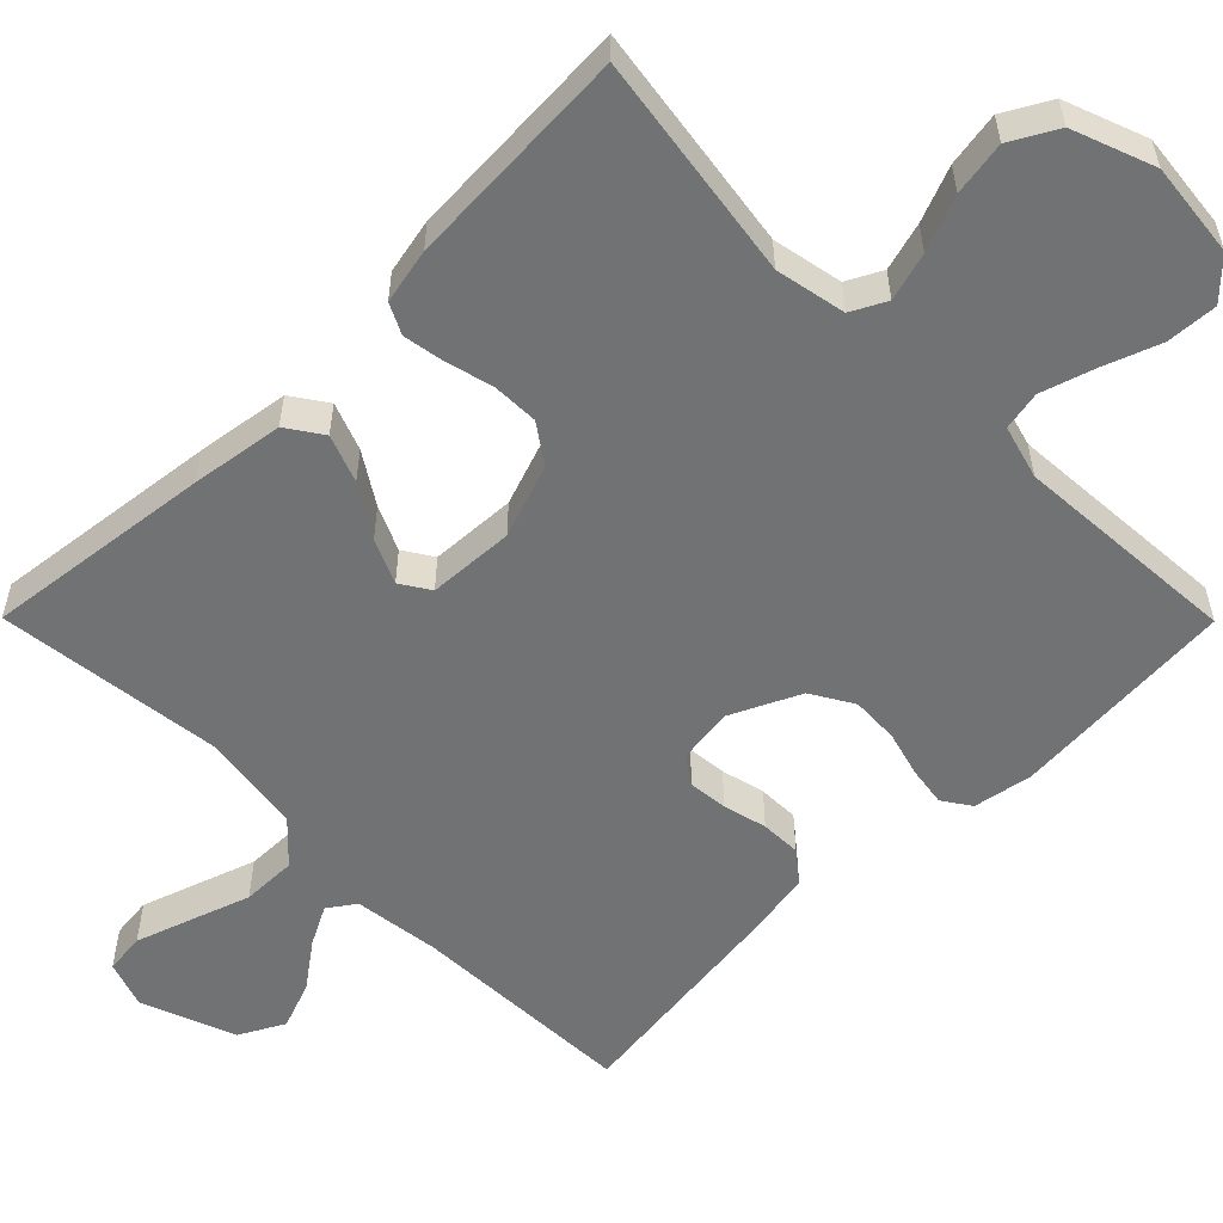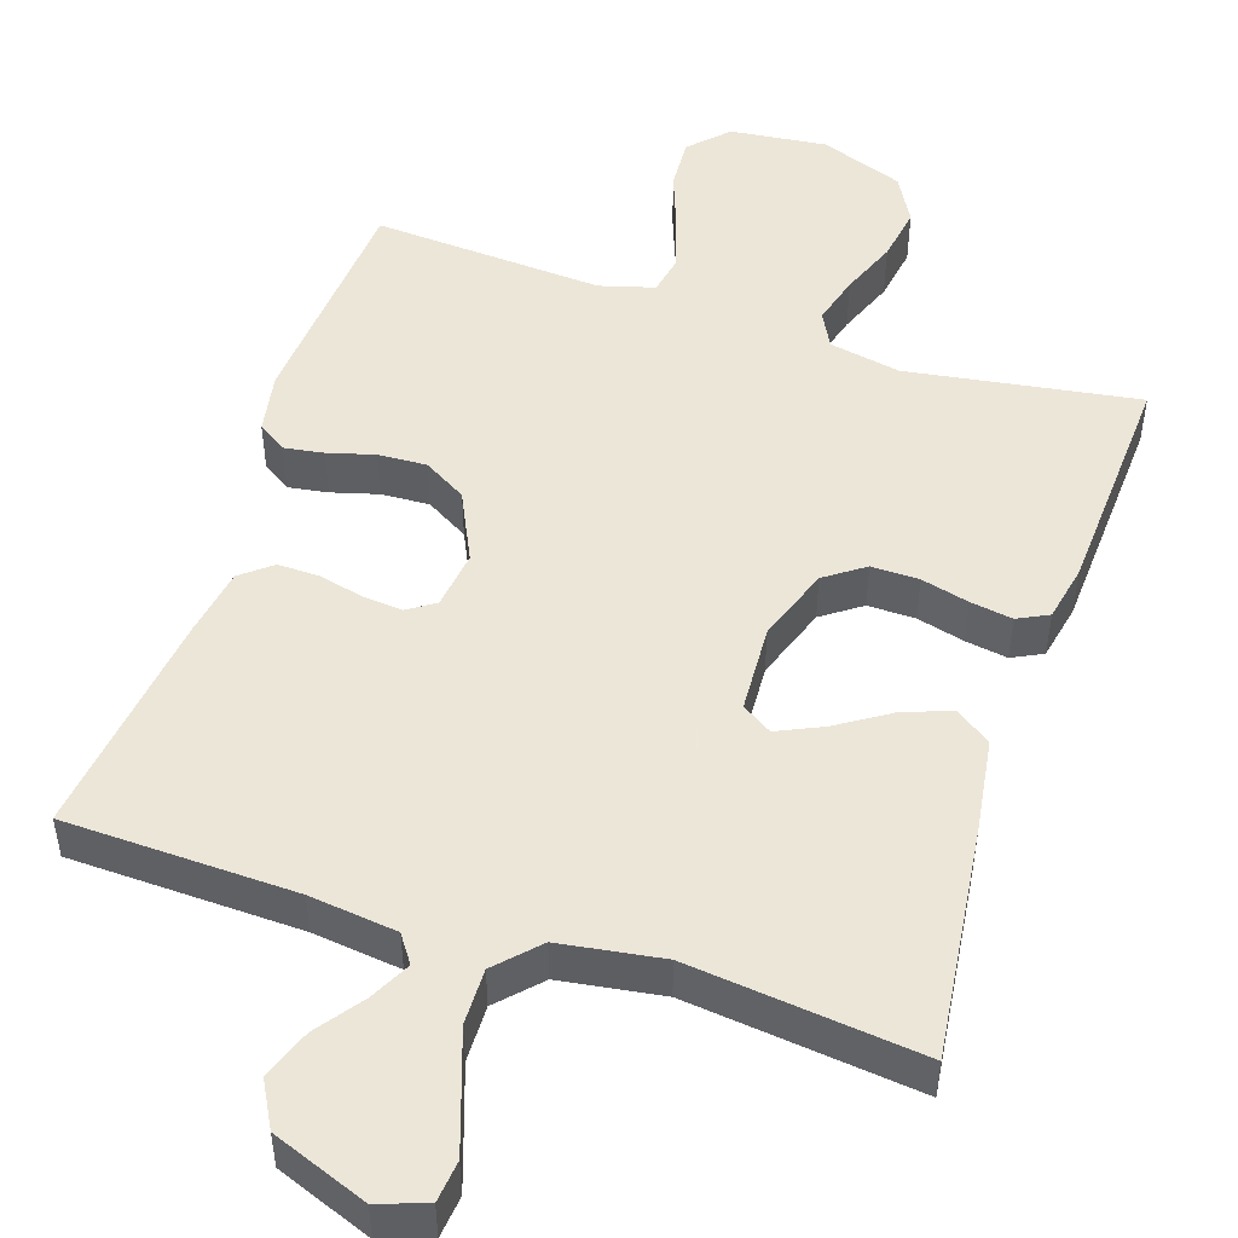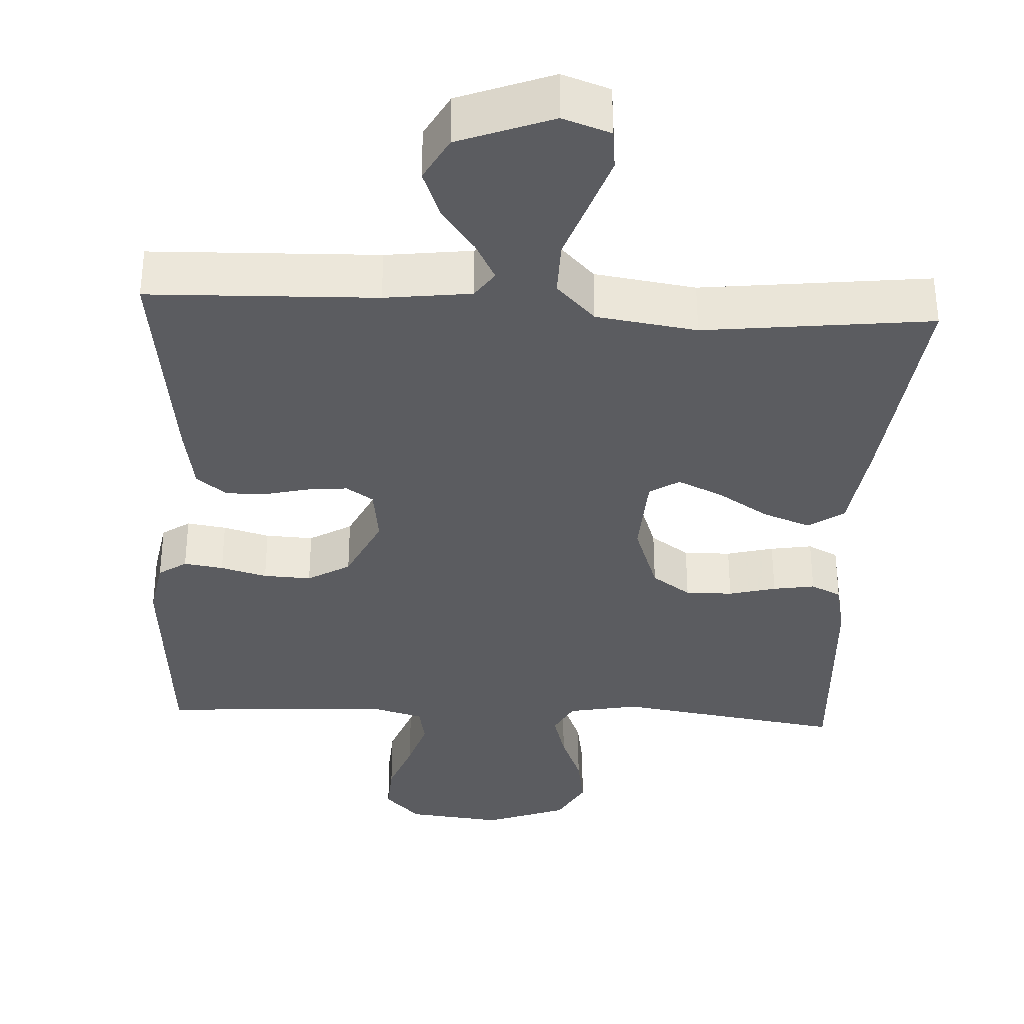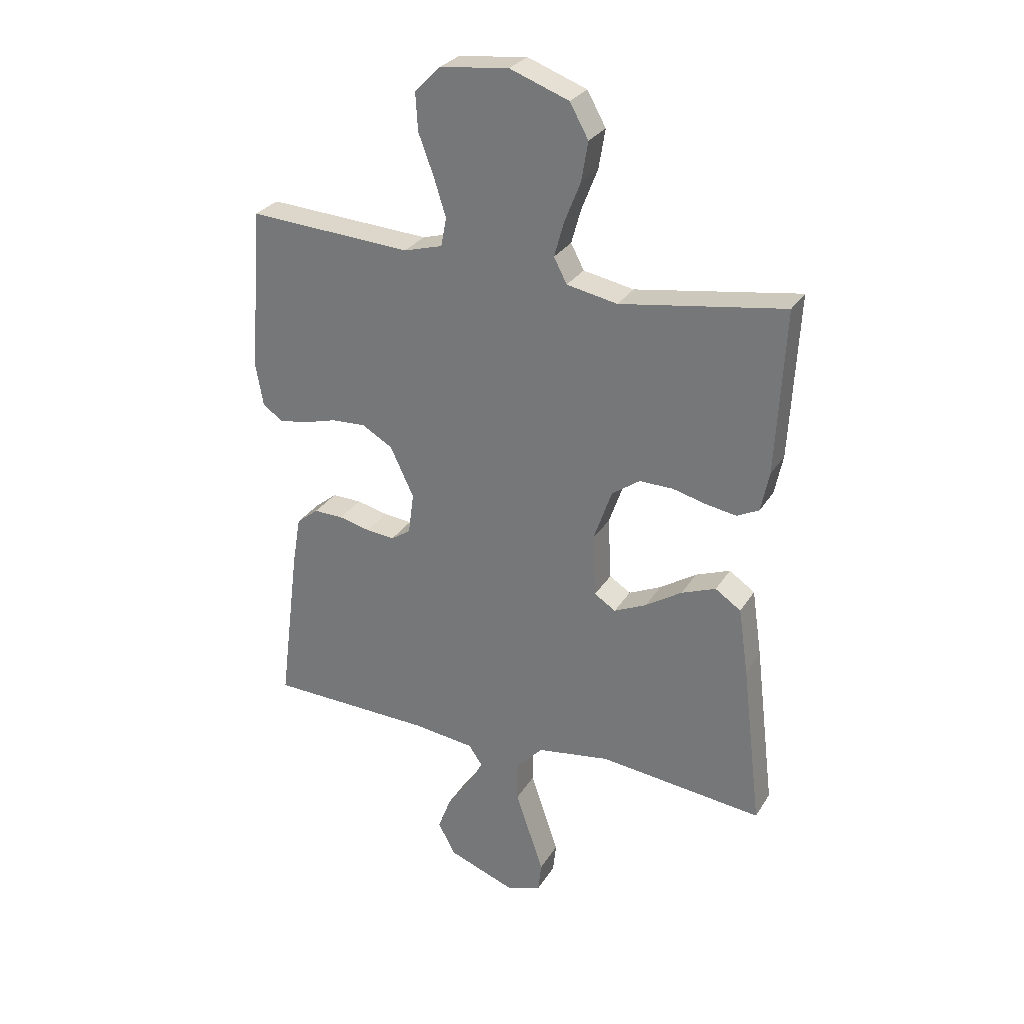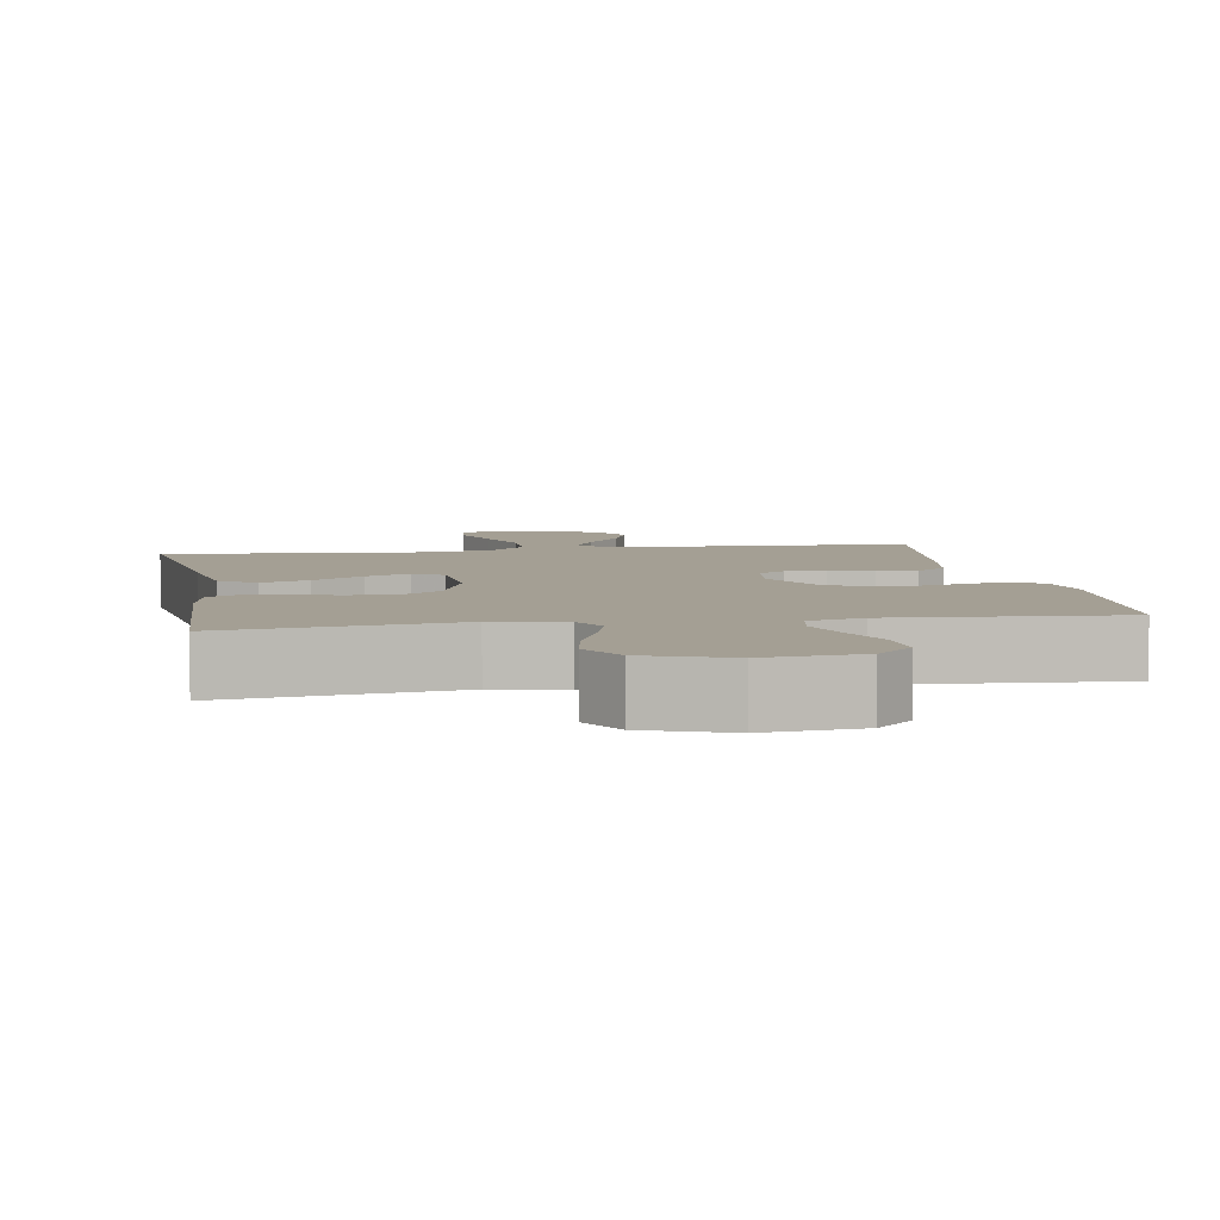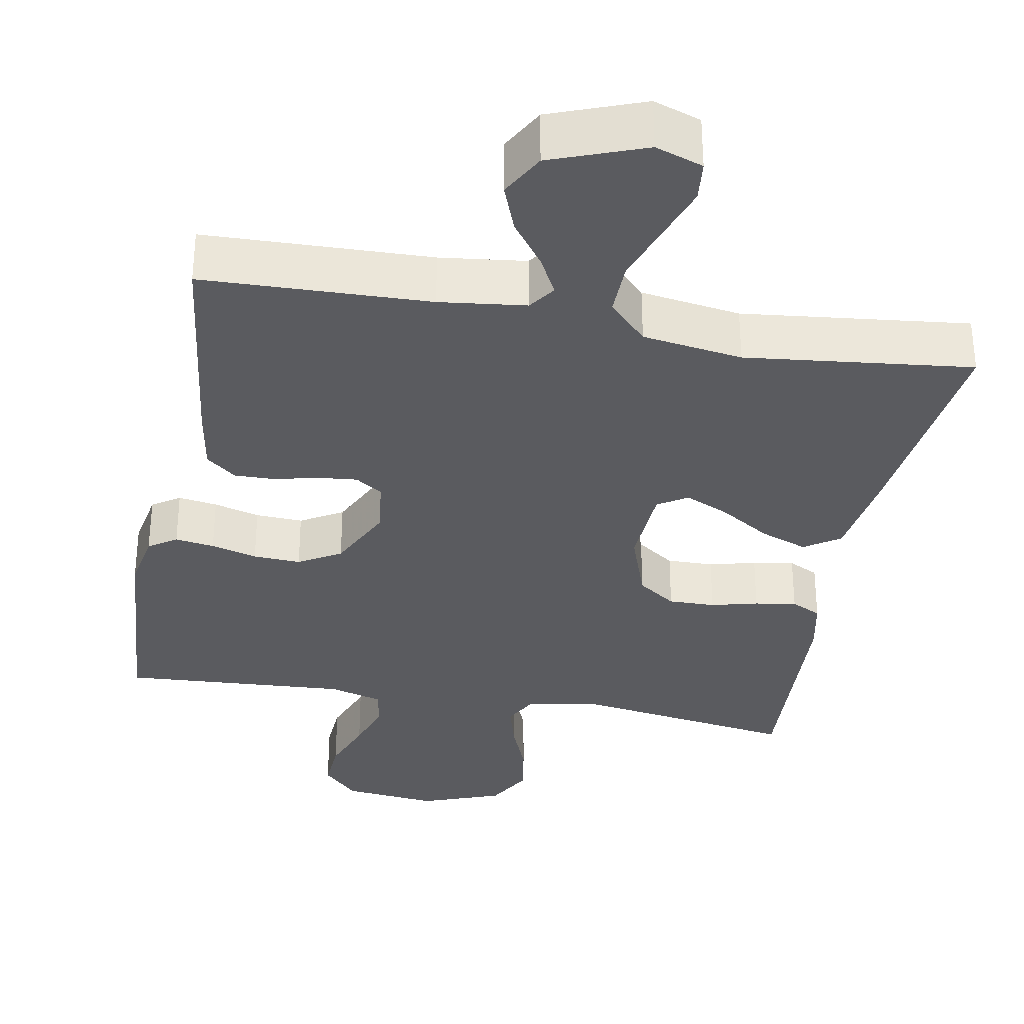
<metadata>
{"format":"obj","ext":"obj","renderer":"f3d","projection":"perspective","resolution":1024,"background":"white","views":[{"elev":-55.4,"azim":-45.2,"up":"+Y"},{"elev":49.5,"azim":-161.8,"up":"+Y"},{"elev":-35.2,"azim":177.0,"up":"+Y"},{"elev":28.5,"azim":-154.3,"up":"+Z"},{"elev":5.5,"azim":-9.6,"up":"+Y"},{"elev":-33.1,"azim":169.5,"up":"+Y"}]}
</metadata>
<code>
v 0.5 0.07 0.5
v 0.523 0.07 0.2
v 0.509 0.07 0.121
v 0.472 0.07 0.096
v 0.42 0.07 0.104
v 0.359 0.07 0.121
v 0.296 0.07 0.124
v 0.24 0.07 0.091
v 0.197 0.07 0
v 0.207 0.07 -0.076
v 0.243 0.07 -0.1
v 0.295 0.07 -0.095
v 0.353 0.07 -0.081
v 0.407 0.07 -0.08
v 0.447 0.07 -0.112
v 0.462 0.07 -0.2
v 0.5 0.07 -0.5
v 0.2 0.07 -0.509
v 0.086 0.07 -0.523
v 0.061 0.07 -0.559
v 0.088 0.07 -0.611
v 0.132 0.07 -0.671
v 0.156 0.07 -0.735
v 0.124 0.07 -0.794
v 0 0.07 -0.841
v -0.063 0.07 -0.819
v -0.069 0.07 -0.765
v -0.044 0.07 -0.691
v -0.017 0.07 -0.612
v -0.016 0.07 -0.539
v -0.067 0.07 -0.486
v -0.2 0.07 -0.466
v -0.5 0.07 -0.5
v -0.464 0.07 -0.2
v -0.446 0.07 -0.077
v -0.399 0.07 -0.045
v -0.336 0.07 -0.069
v -0.269 0.07 -0.112
v -0.21 0.07 -0.139
v -0.171 0.07 -0.114
v -0.165 0.07 0
v -0.199 0.07 0.097
v -0.25 0.07 0.133
v -0.312 0.07 0.132
v -0.374 0.07 0.116
v -0.429 0.07 0.107
v -0.469 0.07 0.127
v -0.484 0.07 0.2
v -0.5 0.07 0.5
v -0.2 0.07 0.454
v -0.107 0.07 0.472
v -0.083 0.07 0.518
v -0.101 0.07 0.582
v -0.13 0.07 0.655
v -0.142 0.07 0.727
v -0.108 0.07 0.788
v 0 0.07 0.828
v 0.126 0.07 0.814
v 0.173 0.07 0.766
v 0.169 0.07 0.698
v 0.141 0.07 0.623
v 0.119 0.07 0.553
v 0.129 0.07 0.501
v 0.2 0.07 0.481
v 0.5 0 0.5
v 0.523 0 0.2
v 0.509 0 0.121
v 0.472 0 0.096
v 0.42 0 0.104
v 0.359 0 0.121
v 0.296 0 0.124
v 0.24 0 0.091
v 0.197 0 0
v 0.207 0 -0.076
v 0.243 0 -0.1
v 0.295 0 -0.095
v 0.353 0 -0.081
v 0.407 0 -0.08
v 0.447 0 -0.112
v 0.462 0 -0.2
v 0.5 0 -0.5
v 0.2 0 -0.509
v 0.086 0 -0.523
v 0.061 0 -0.559
v 0.088 0 -0.611
v 0.132 0 -0.671
v 0.156 0 -0.735
v 0.124 0 -0.794
v 0 0 -0.841
v -0.063 0 -0.819
v -0.069 0 -0.765
v -0.044 0 -0.691
v -0.017 0 -0.612
v -0.016 0 -0.539
v -0.067 0 -0.486
v -0.2 0 -0.466
v -0.5 0 -0.5
v -0.464 0 -0.2
v -0.446 0 -0.077
v -0.399 0 -0.045
v -0.336 0 -0.069
v -0.269 0 -0.112
v -0.21 0 -0.139
v -0.171 0 -0.114
v -0.165 0 0
v -0.199 0 0.097
v -0.25 0 0.133
v -0.312 0 0.132
v -0.374 0 0.116
v -0.429 0 0.107
v -0.469 0 0.127
v -0.484 0 0.2
v -0.5 0 0.5
v -0.2 0 0.454
v -0.107 0 0.472
v -0.083 0 0.518
v -0.101 0 0.582
v -0.13 0 0.655
v -0.142 0 0.727
v -0.108 0 0.788
v 0 0 0.828
v 0.126 0 0.814
v 0.173 0 0.766
v 0.169 0 0.698
v 0.141 0 0.623
v 0.119 0 0.553
v 0.129 0 0.501
v 0.2 0 0.481
f 59 60 61
f 58 59 61
f 57 58 61
f 56 57 61
f 55 56 61
f 54 55 61
f 53 54 61
f 52 53 61 62
f 51 52 62 63
f 48 49 50
f 47 48 50
f 46 47 50
f 45 46 50
f 44 45 50
f 51 63 64
f 50 51 64
f 44 50 64
f 43 44 64
f 36 37 38
f 35 36 38
f 34 35 38
f 33 34 38
f 32 33 38
f 31 32 38 39
f 30 31 39 40
f 27 28 29
f 26 27 29
f 25 26 29
f 24 25 29
f 23 24 29
f 22 23 29
f 21 22 29
f 20 21 29 30
f 30 40 41
f 20 30 41
f 19 20 41
f 16 17 18
f 15 16 18
f 14 15 18
f 13 14 18
f 12 13 18
f 11 12 18 19
f 4 5 6
f 3 4 6
f 2 3 6
f 1 2 6
f 64 1 6
f 64 6 7
f 64 7 8
f 43 64 8
f 42 43 8
f 19 41 42
f 11 19 42
f 10 11 42
f 9 10 42
f 8 9 42
f 125 124 123
f 125 123 122
f 125 122 121
f 125 121 120
f 125 120 119
f 125 119 118
f 125 118 117
f 126 125 117 116
f 127 126 116 115
f 114 113 112
f 114 112 111
f 114 111 110
f 114 110 109
f 114 109 108
f 128 127 115
f 128 115 114
f 128 114 108
f 128 108 107
f 102 101 100
f 102 100 99
f 102 99 98
f 102 98 97
f 102 97 96
f 103 102 96 95
f 104 103 95 94
f 93 92 91
f 93 91 90
f 93 90 89
f 93 89 88
f 93 88 87
f 93 87 86
f 93 86 85
f 94 93 85 84
f 105 104 94
f 105 94 84
f 105 84 83
f 82 81 80
f 82 80 79
f 82 79 78
f 82 78 77
f 82 77 76
f 83 82 76 75
f 70 69 68
f 70 68 67
f 70 67 66
f 70 66 65
f 70 65 128
f 71 70 128
f 72 71 128
f 72 128 107
f 72 107 106
f 106 105 83
f 106 83 75
f 106 75 74
f 106 74 73
f 106 73 72
f 1 65 66 2
f 2 66 67 3
f 3 67 68 4
f 4 68 69 5
f 5 69 70 6
f 6 70 71 7
f 7 71 72 8
f 8 72 73 9
f 9 73 74 10
f 10 74 75 11
f 11 75 76 12
f 12 76 77 13
f 13 77 78 14
f 14 78 79 15
f 15 79 80 16
f 16 80 81 17
f 17 81 82 18
f 18 82 83 19
f 19 83 84 20
f 20 84 85 21
f 21 85 86 22
f 22 86 87 23
f 23 87 88 24
f 24 88 89 25
f 25 89 90 26
f 26 90 91 27
f 27 91 92 28
f 28 92 93 29
f 29 93 94 30
f 30 94 95 31
f 31 95 96 32
f 32 96 97 33
f 33 97 98 34
f 34 98 99 35
f 35 99 100 36
f 36 100 101 37
f 37 101 102 38
f 38 102 103 39
f 39 103 104 40
f 40 104 105 41
f 41 105 106 42
f 42 106 107 43
f 43 107 108 44
f 44 108 109 45
f 45 109 110 46
f 46 110 111 47
f 47 111 112 48
f 48 112 113 49
f 49 113 114 50
f 50 114 115 51
f 51 115 116 52
f 52 116 117 53
f 53 117 118 54
f 54 118 119 55
f 55 119 120 56
f 56 120 121 57
f 57 121 122 58
f 58 122 123 59
f 59 123 124 60
f 60 124 125 61
f 61 125 126 62
f 62 126 127 63
f 63 127 128 64
f 64 128 65 1

</code>
